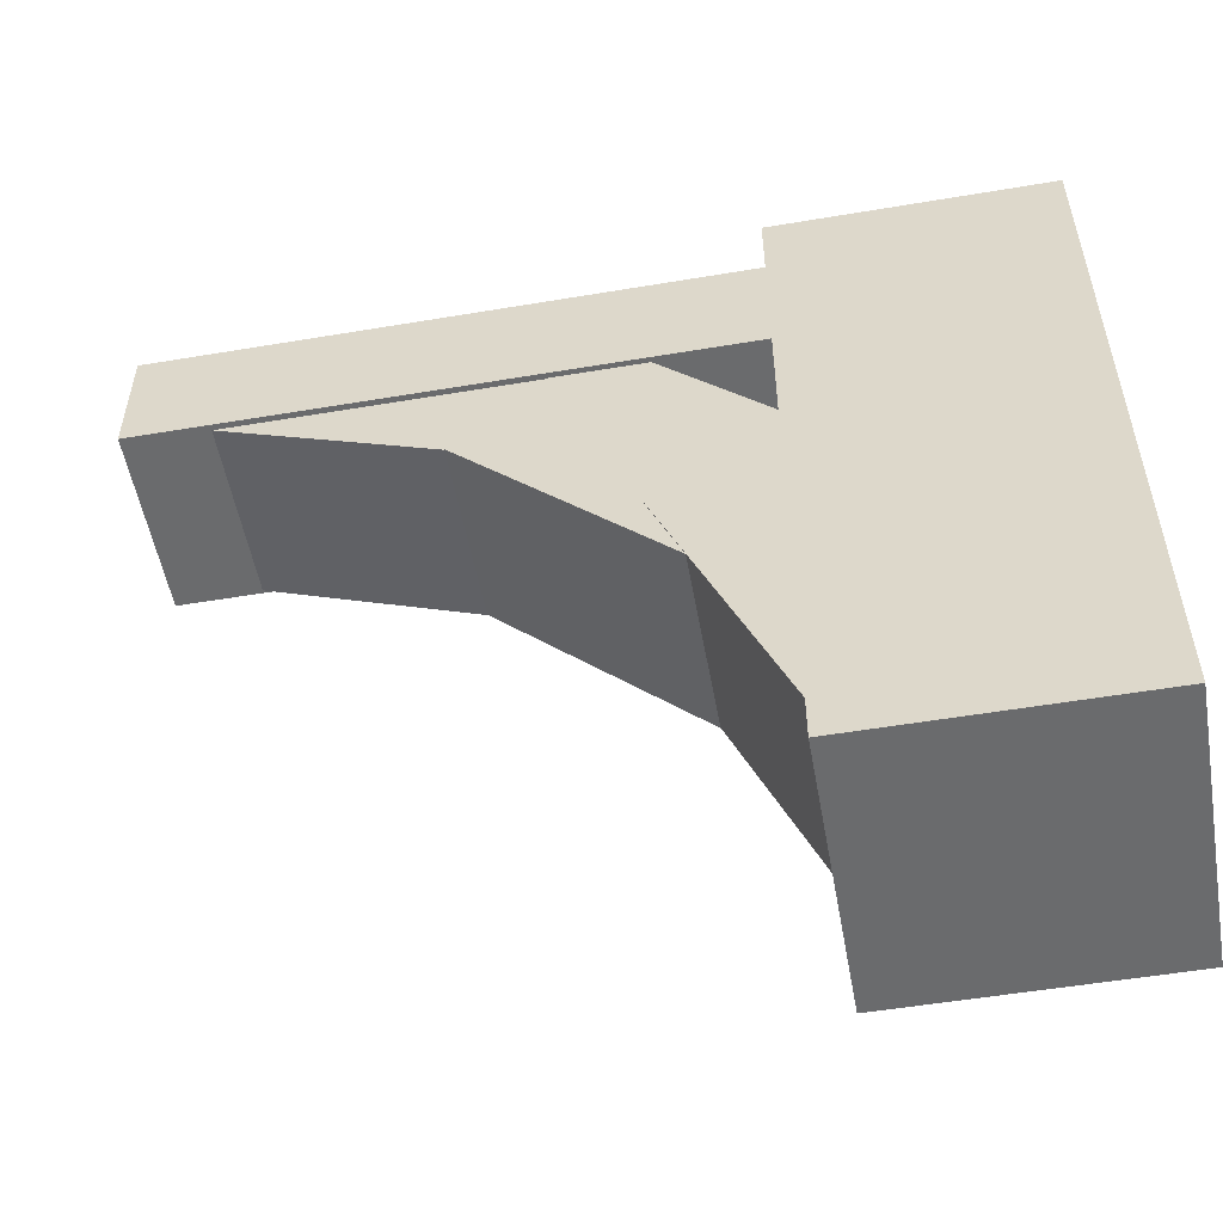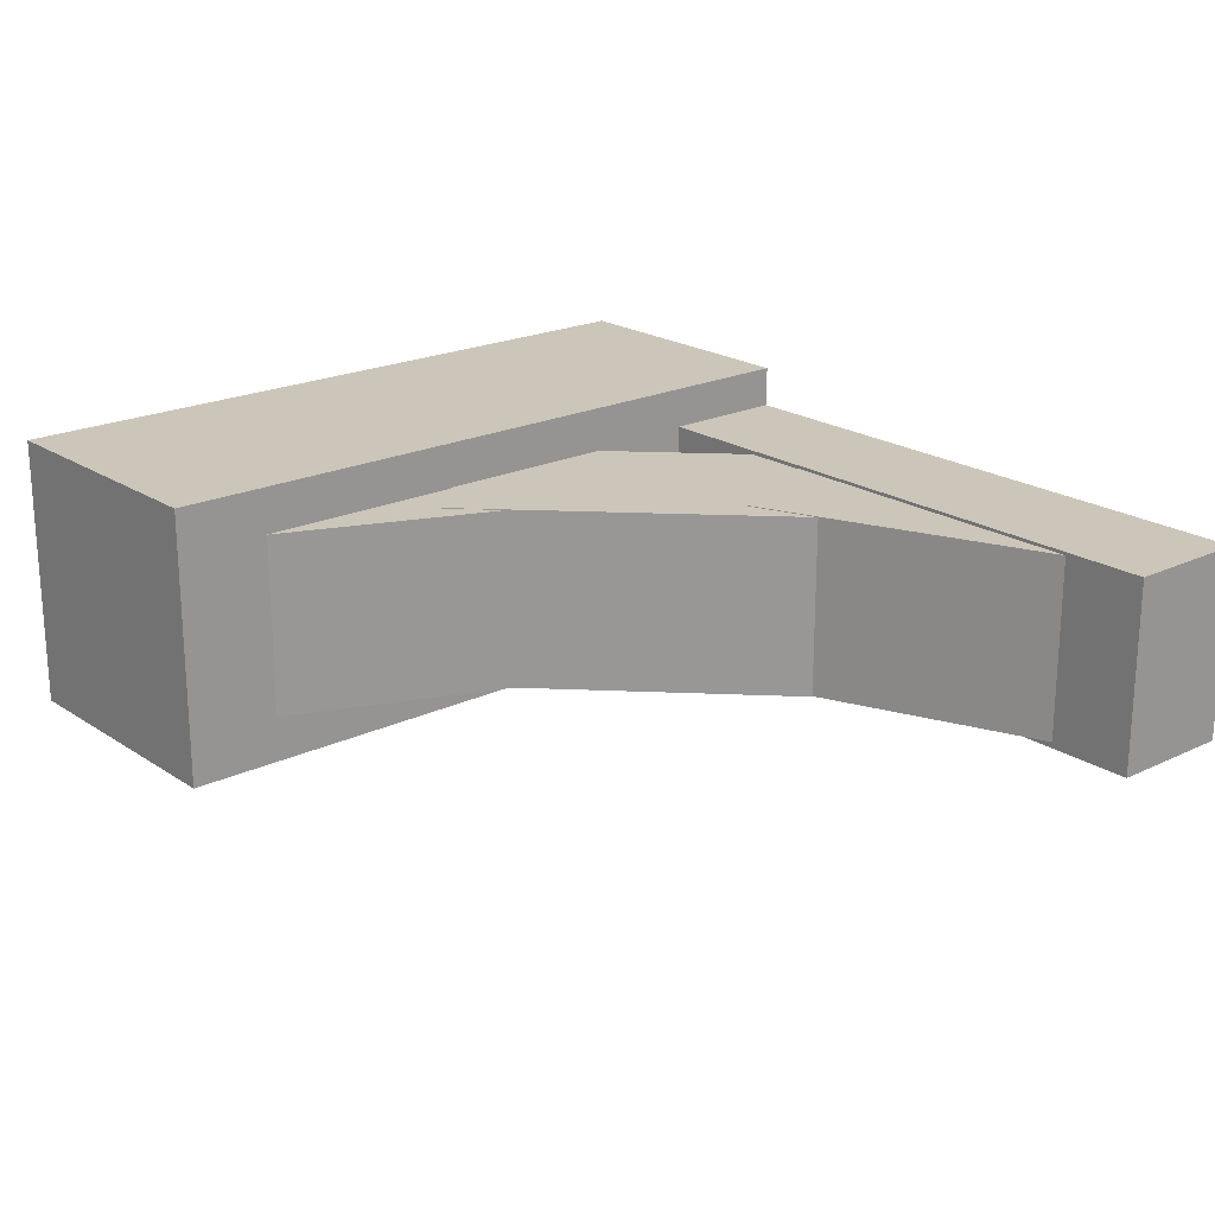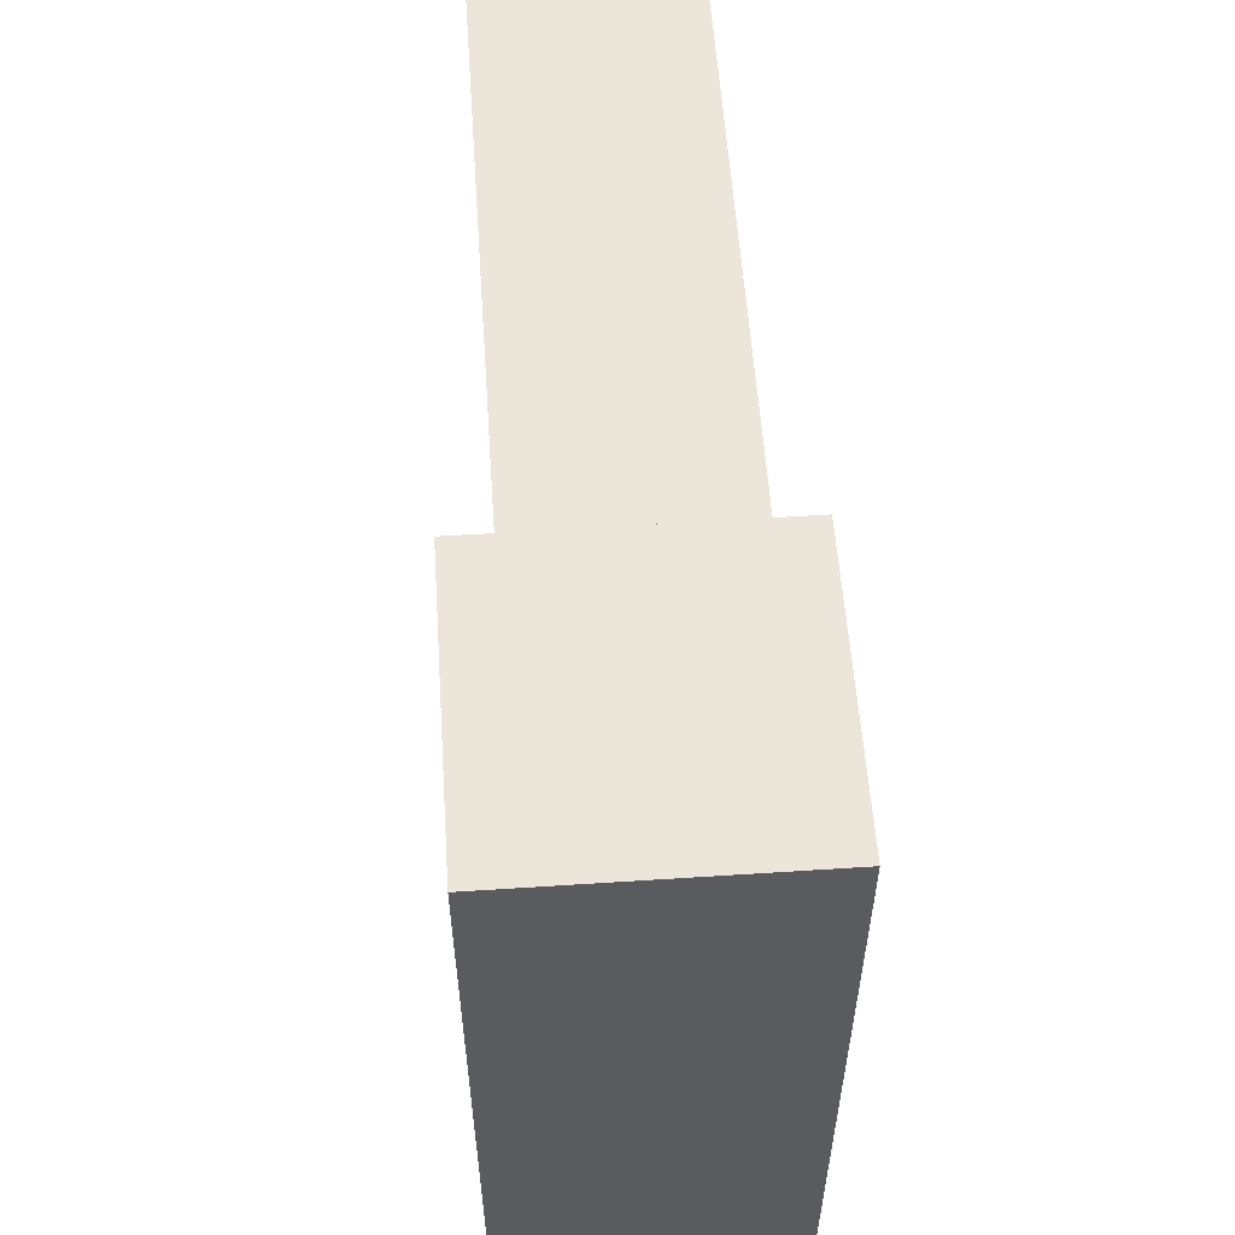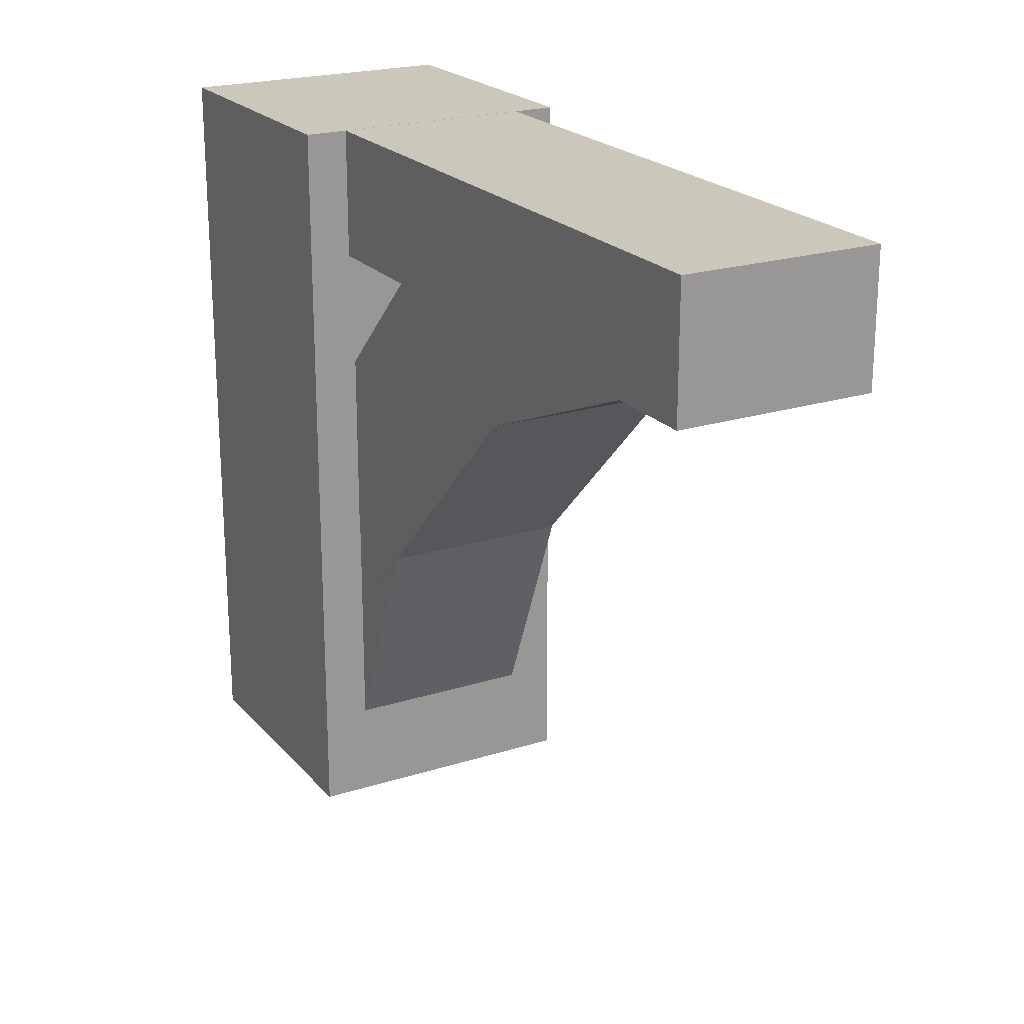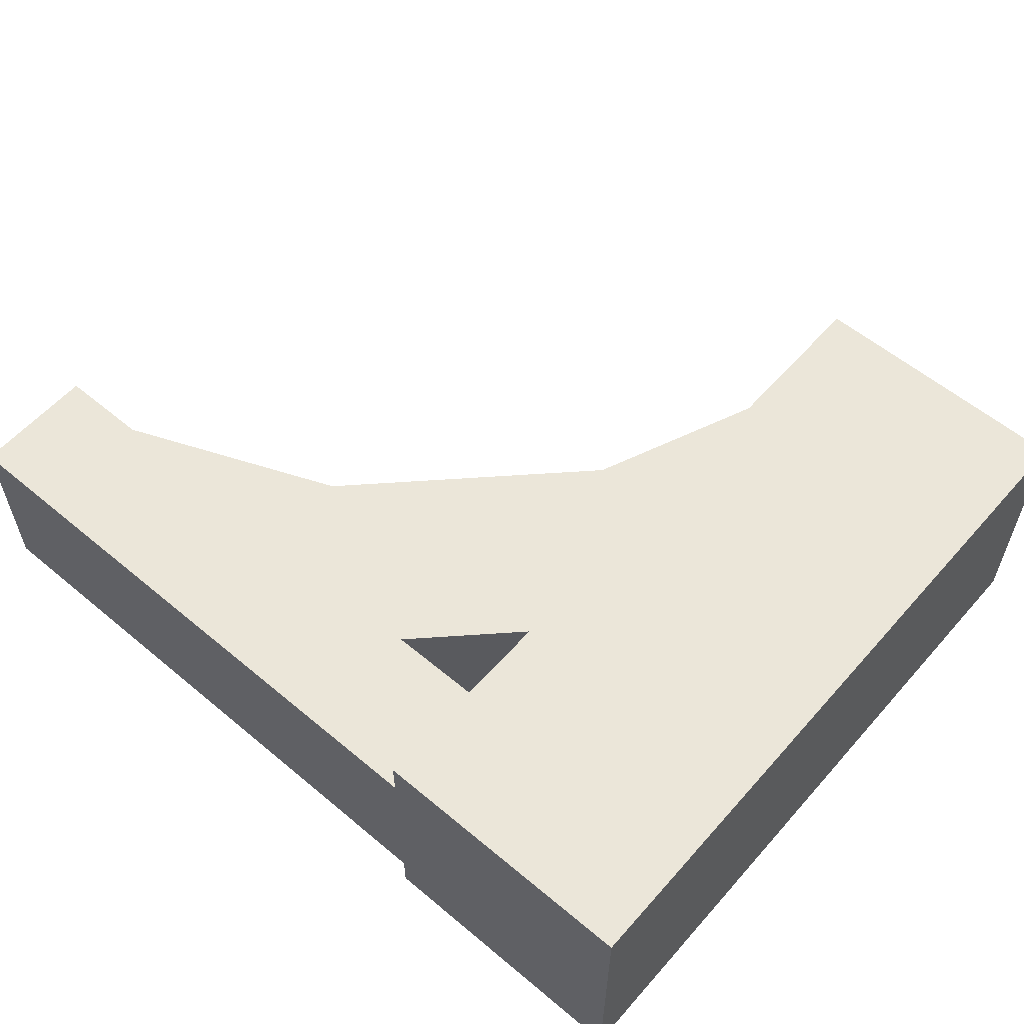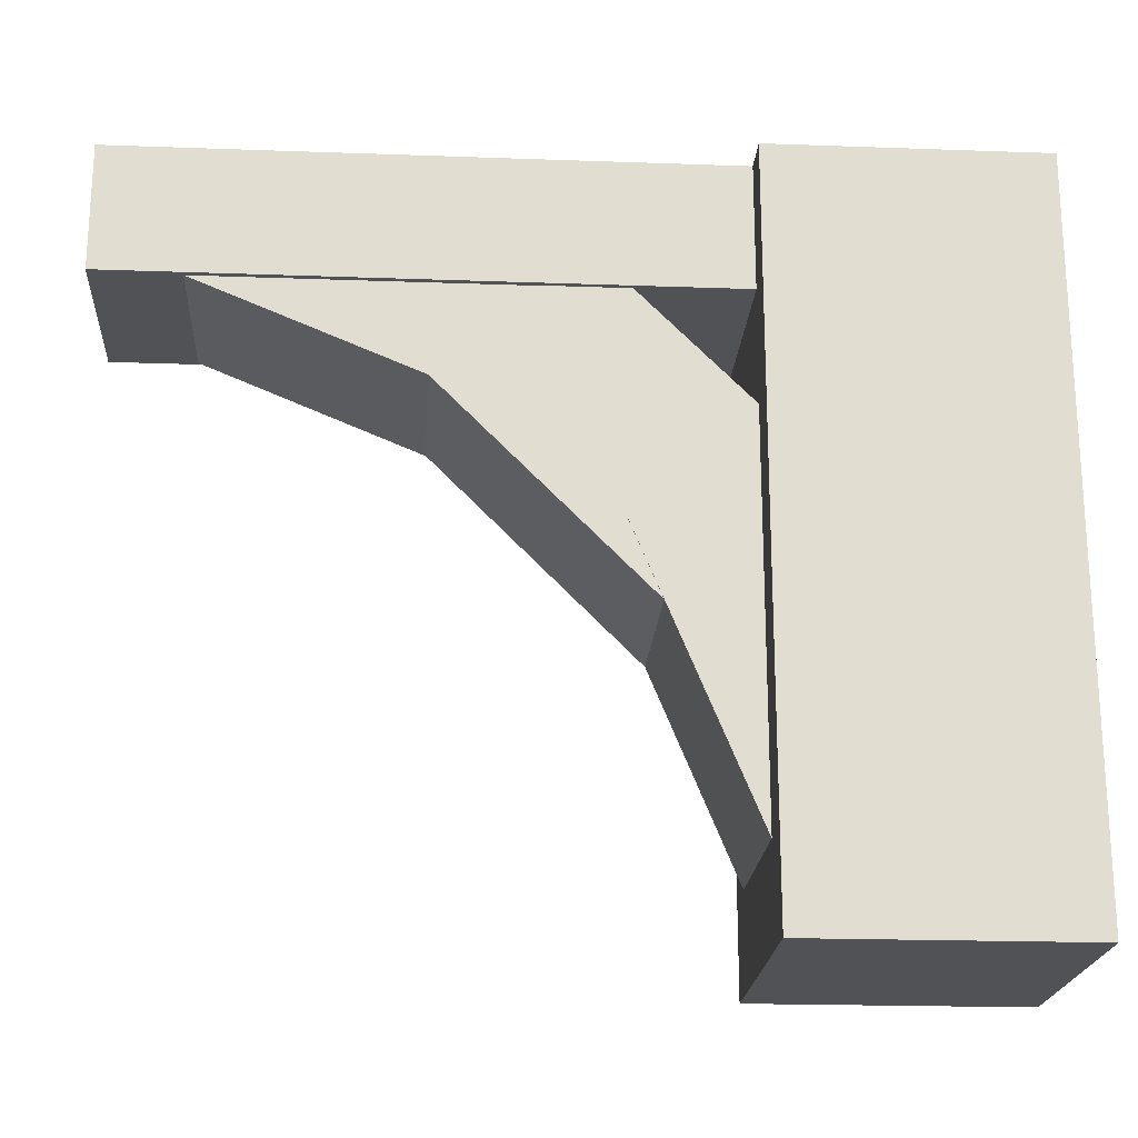
<metadata>
{"format":"obj","ext":"obj","renderer":"f3d","projection":"perspective","resolution":1024,"background":"white","views":[{"elev":-53.2,"azim":-169.8,"up":"+Y"},{"elev":20.9,"azim":49.5,"up":"+Z"},{"elev":56.8,"azim":-93.9,"up":"+Y"},{"elev":21.6,"azim":60.8,"up":"+Y"},{"elev":57.6,"azim":-139.1,"up":"+Z"},{"elev":-20.8,"azim":176.3,"up":"+Y"}]}
</metadata>
<code>
o cube
v 1.187 0.1276 0.875
v 0.9565 0.2233 0.875
v 1.121 0.6199 0.875
v 1.352 0.5242 0.875
v 1.187 0.1276 1.125
v 1.352 0.5242 1.125
v 0.9565 0.2233 1.125
v 1.121 0.6199 1.125
f 1 2 3 4
f 5 1 4 6
f 7 5 6 8
f 2 7 8 3
f 8 6 4 3
o cube
v 1.593 0.7025 0.876
v 1.247 0.3565 0.876
v 1.059 0.5447 0.876
v 1.405 0.8907 0.876
v 1.593 0.7025 1.126
v 1.405 0.8907 1.126
v 1.247 0.3565 1.126
v 1.059 0.5447 1.126
f 9 10 11 12
f 13 9 12 14
f 15 13 14 16
f 16 14 12 11
f 10 9 13 15
o cube
v 1.91 0.8327 0.8769
v 1.499 0.6625 0.8769
v 1.432 0.8249 0.8769
v 1.843 0.9951 0.8769
v 1.91 0.8327 1.127
v 1.843 0.9951 1.127
v 1.499 0.6625 1.127
v 1.432 0.8249 1.127
f 17 18 19 20
f 21 17 20 22
f 23 21 22 24
f 24 22 20 19
f 18 17 21 23
o cube
v 1.188 -0.001187 0.8125
v 0.8125 -0.001187 0.8125
v 0.8125 0.9991 0.8125
v 1.188 0.9991 0.8125
v 1.188 -0.001187 1.188
v 1.188 0.9991 1.188
v 0.8125 -0.001187 1.188
v 0.8125 0.9991 1.188
f 25 26 27 28
f 29 25 28 30
f 31 29 30 32
f 26 31 32 27
f 32 30 28 27
f 26 25 29 31
o cube
v 2.011 0.8256 0.8687
v 1.188 0.8256 0.8687
v 1.188 0.999 0.8687
v 2.011 0.999 0.8687
v 2.011 0.8256 1.131
v 2.011 0.999 1.131
v 1.188 0.8256 1.131
v 1.188 0.999 1.131
f 33 34 35 36
f 37 33 36 38
f 39 37 38 40
f 34 39 40 35
f 40 38 36 35
f 34 33 37 39

</code>
